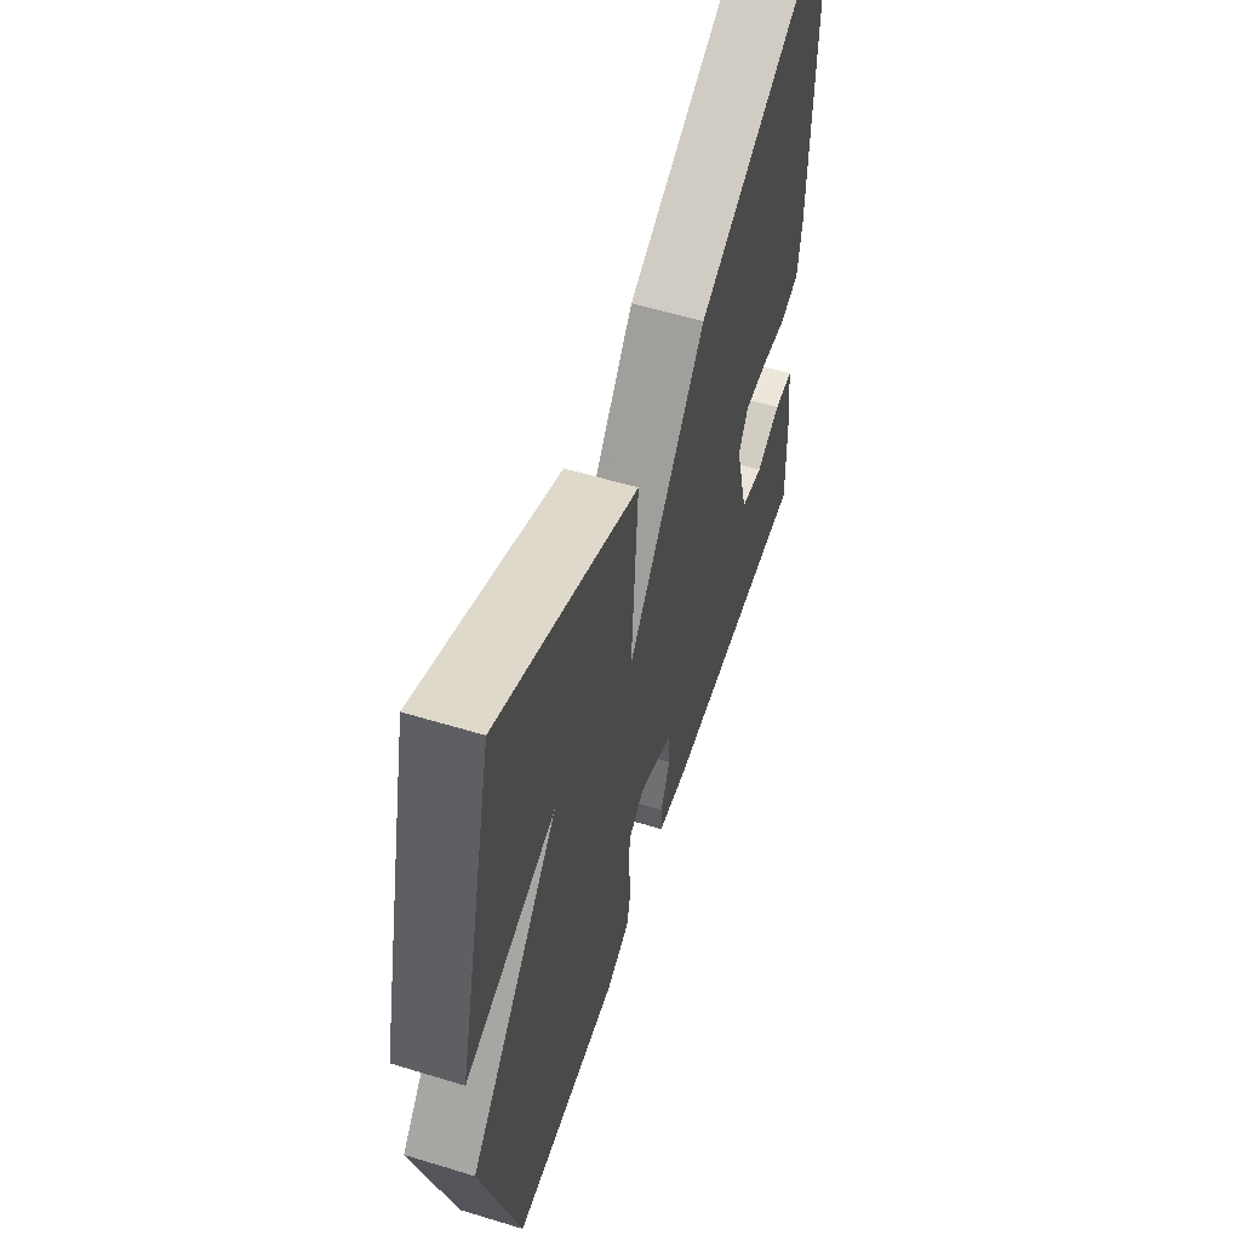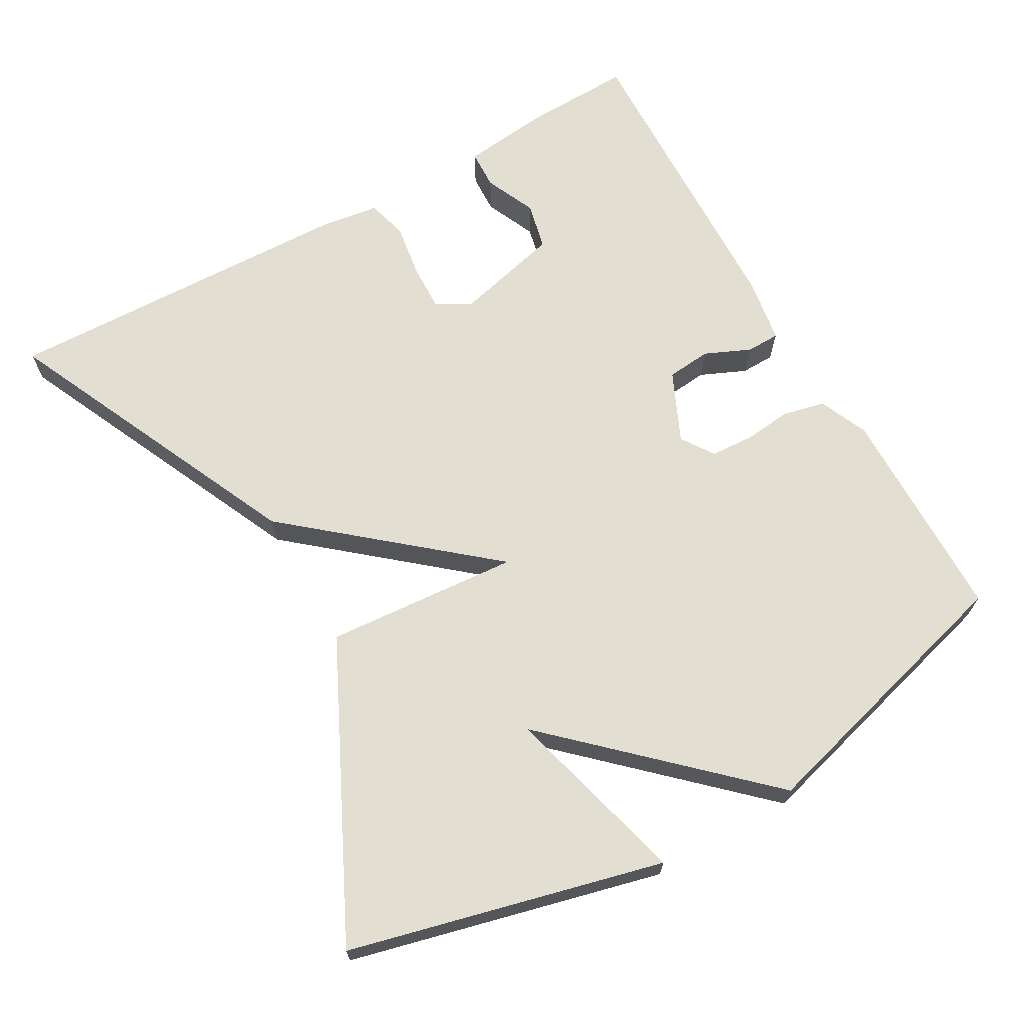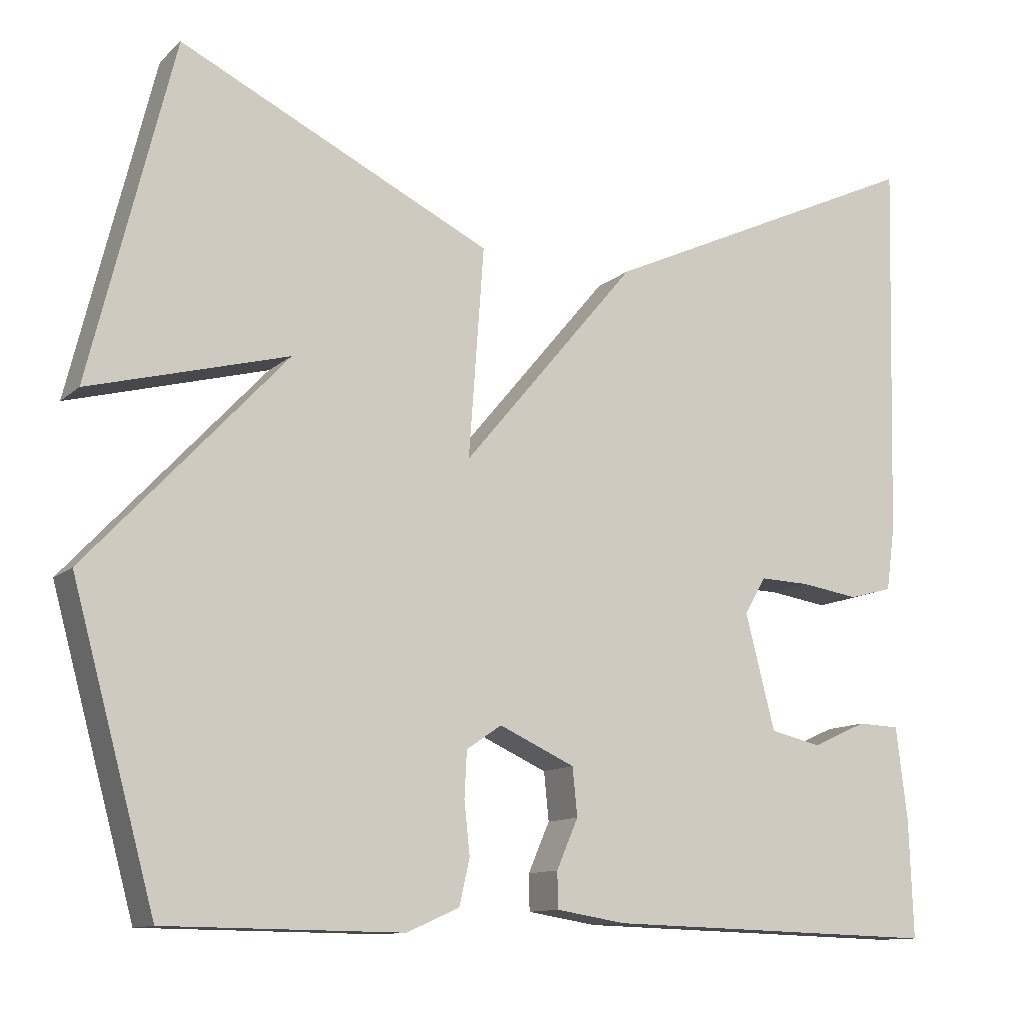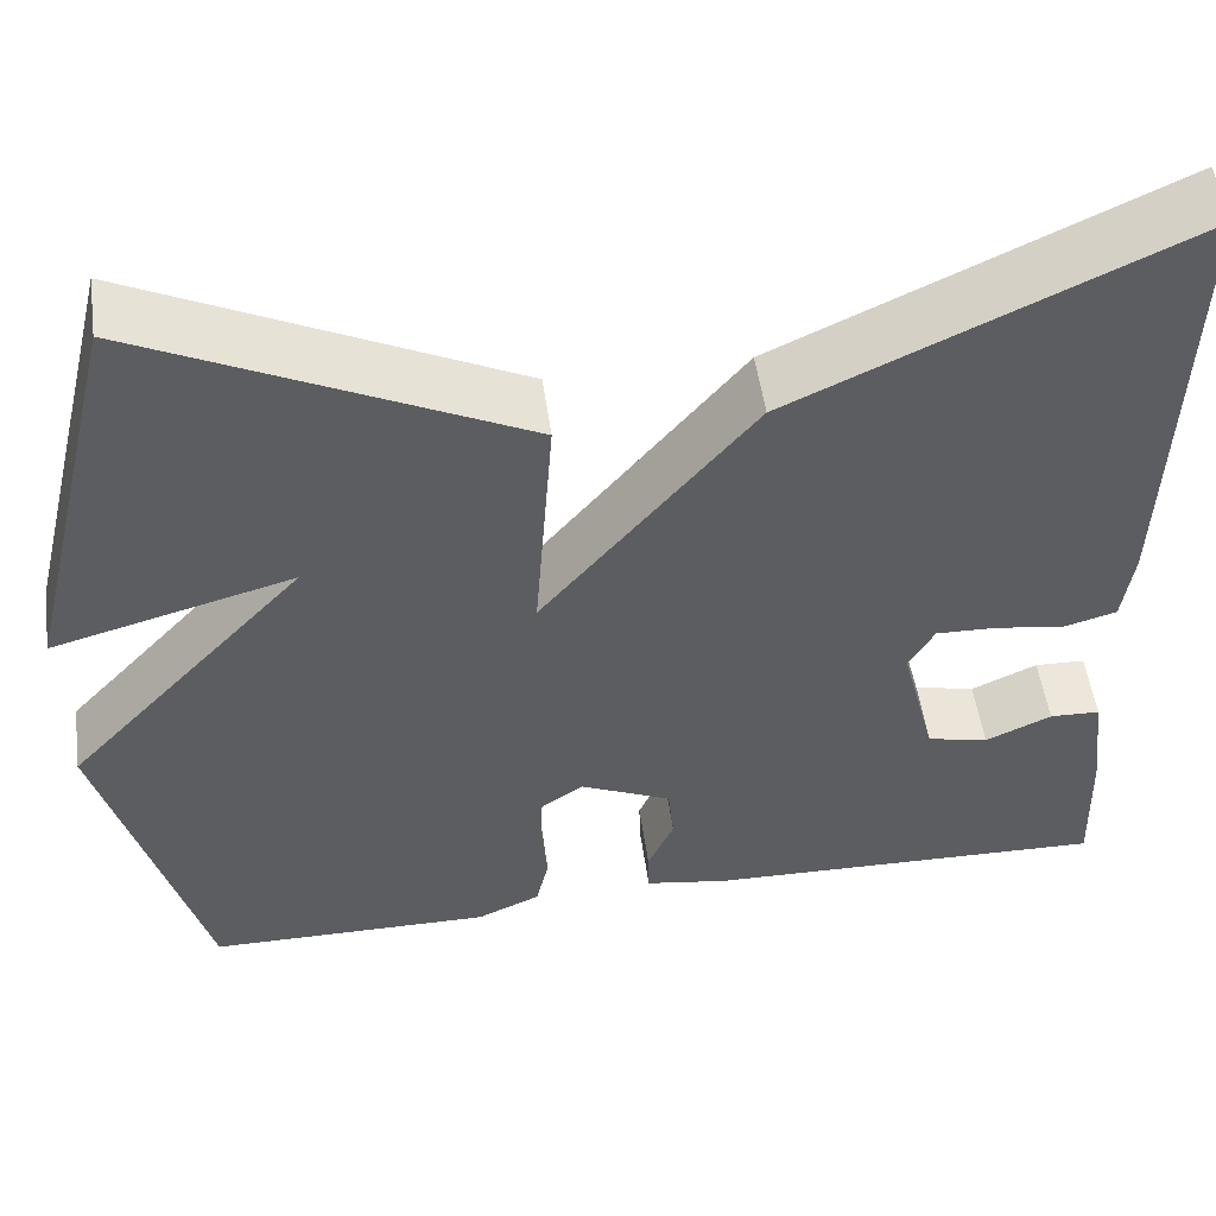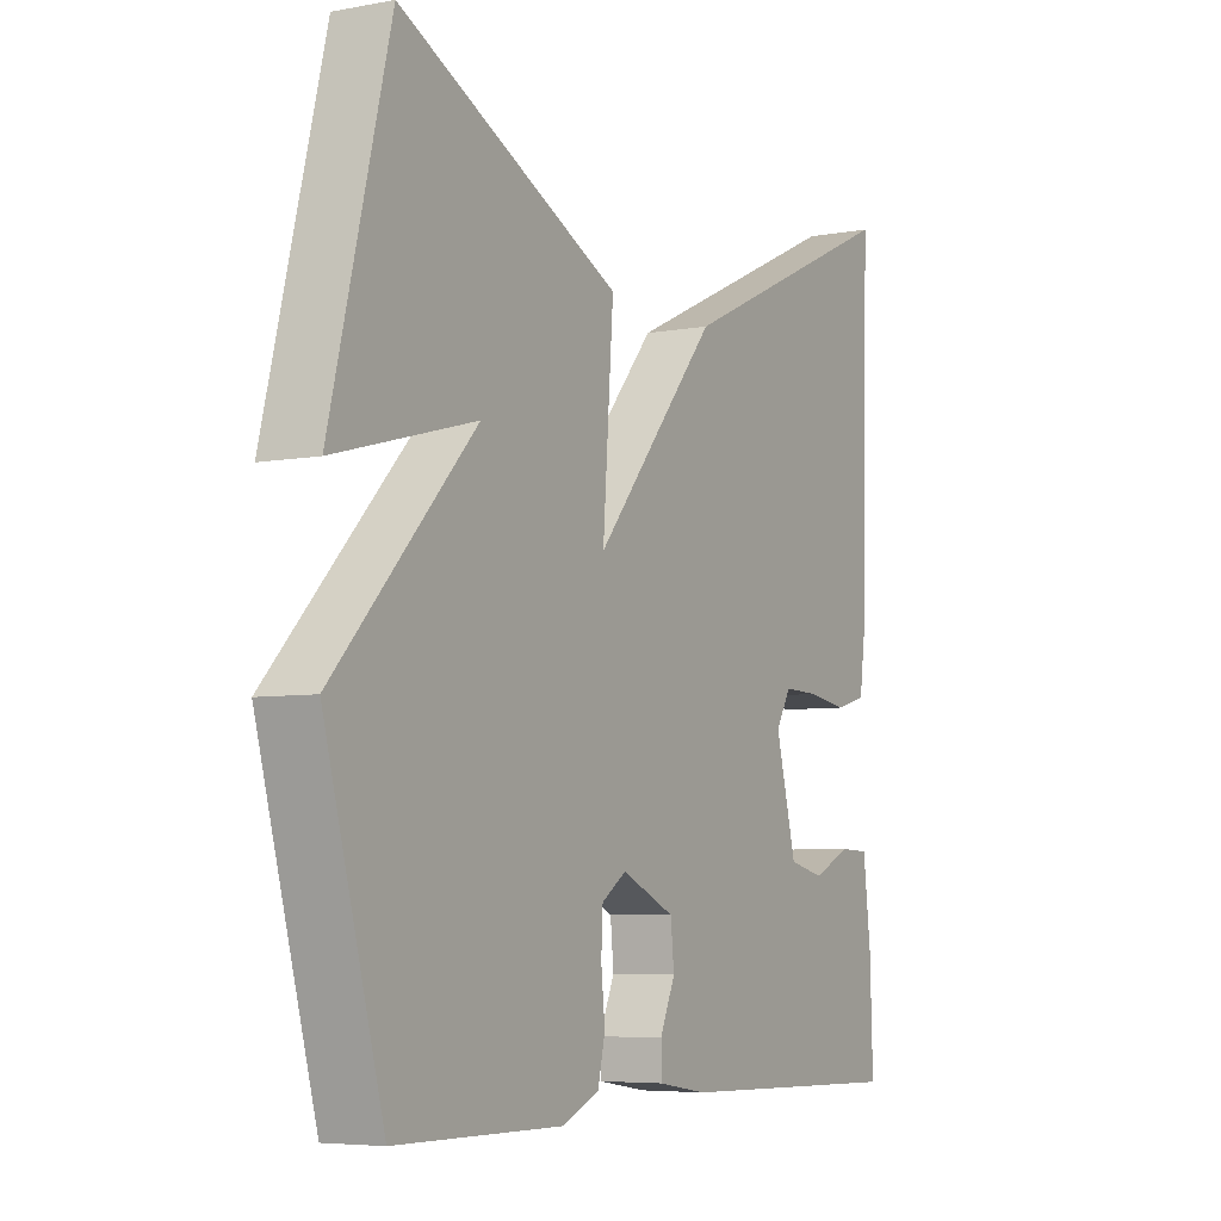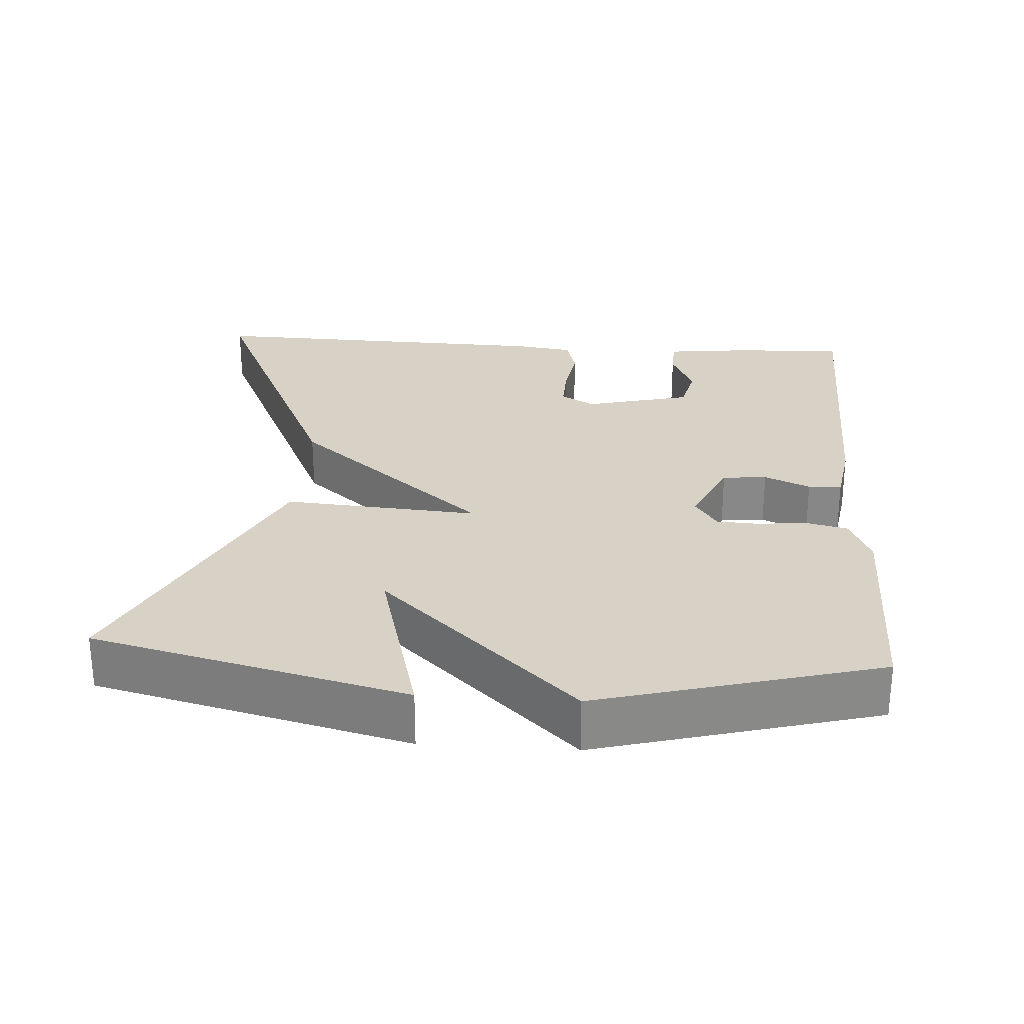
<metadata>
{"format":"obj","ext":"obj","renderer":"f3d","projection":"perspective","resolution":1024,"background":"white","views":[{"elev":56.5,"azim":107.7,"up":"+Z"},{"elev":67.4,"azim":60.6,"up":"+Y"},{"elev":-11.7,"azim":152.2,"up":"+Z"},{"elev":52.1,"azim":172.0,"up":"+Z"},{"elev":-5.8,"azim":119.5,"up":"+Z"},{"elev":27.3,"azim":93.9,"up":"+Y"}]}
</metadata>
<code>
v -0.5 0.07 -0.5
v -0.495 0.07 -0.353
v -0.481 0.07 -0.236
v -0.428 0.07 -0.234
v -0.359 0.07 -0.265
v -0.295 0.07 -0.25
v -0.258 0.07 -0.106
v -0.285 0.07 -0.06
v -0.348 0.07 -0.062
v -0.421 0.07 -0.073
v -0.476 0.07 -0.058
v -0.487 0.07 0.022
v -0.5 0.07 0.5
v -0.091 0.07 0.311
v 0.128 0.07 0.049
v 0.109 0.07 0.311
v 0.5 0.07 0.5
v 0.604 0.07 0.078
v 0.355 0.07 0.145
v 0.604 0.07 -0.122
v 0.5 0.07 -0.5
v 0.204 0.07 -0.503
v 0.138 0.07 -0.474
v 0.125 0.07 -0.417
v 0.132 0.07 -0.351
v 0.129 0.07 -0.294
v 0.085 0.07 -0.264
v -0.01 0.07 -0.307
v -0.016 0.07 -0.367
v 0.011 0.07 -0.429
v 0.01 0.07 -0.474
v -0.077 0.07 -0.488
v -0.5 0 -0.5
v -0.495 0 -0.353
v -0.481 0 -0.236
v -0.428 0 -0.234
v -0.359 0 -0.265
v -0.295 0 -0.25
v -0.258 0 -0.106
v -0.285 0 -0.06
v -0.348 0 -0.062
v -0.421 0 -0.073
v -0.476 0 -0.058
v -0.487 0 0.022
v -0.5 0 0.5
v -0.091 0 0.311
v 0.128 0 0.049
v 0.109 0 0.311
v 0.5 0 0.5
v 0.604 0 0.078
v 0.355 0 0.145
v 0.604 0 -0.122
v 0.5 0 -0.5
v 0.204 0 -0.503
v 0.138 0 -0.474
v 0.125 0 -0.417
v 0.132 0 -0.351
v 0.129 0 -0.294
v 0.085 0 -0.264
v -0.01 0 -0.307
v -0.016 0 -0.367
v 0.011 0 -0.429
v 0.01 0 -0.474
v -0.077 0 -0.488
f 1 2 3
f 32 1 3
f 31 32 3
f 30 31 3
f 29 30 3
f 23 24 25
f 22 23 25
f 21 22 25
f 20 21 25
f 19 20 25
f 19 25 26
f 16 17 18 19
f 15 16 19
f 15 19 26 27
f 13 14 15
f 12 13 15
f 11 12 15
f 10 11 15
f 9 10 15
f 8 9 15
f 15 27 28
f 8 15 28
f 7 8 28
f 3 4 5
f 29 3 5
f 29 5 6
f 6 7 28 29
f 35 34 33
f 35 33 64
f 35 64 63
f 35 63 62
f 35 62 61
f 57 56 55
f 57 55 54
f 57 54 53
f 57 53 52
f 57 52 51
f 58 57 51
f 51 50 49 48
f 51 48 47
f 59 58 51 47
f 47 46 45
f 47 45 44
f 47 44 43
f 47 43 42
f 47 42 41
f 47 41 40
f 60 59 47
f 60 47 40
f 60 40 39
f 37 36 35
f 37 35 61
f 38 37 61
f 61 60 39 38
f 1 33 34 2
f 2 34 35 3
f 3 35 36 4
f 4 36 37 5
f 5 37 38 6
f 6 38 39 7
f 7 39 40 8
f 8 40 41 9
f 9 41 42 10
f 10 42 43 11
f 11 43 44 12
f 12 44 45 13
f 13 45 46 14
f 14 46 47 15
f 15 47 48 16
f 16 48 49 17
f 17 49 50 18
f 18 50 51 19
f 19 51 52 20
f 20 52 53 21
f 21 53 54 22
f 22 54 55 23
f 23 55 56 24
f 24 56 57 25
f 25 57 58 26
f 26 58 59 27
f 27 59 60 28
f 28 60 61 29
f 29 61 62 30
f 30 62 63 31
f 31 63 64 32
f 32 64 33 1

</code>
